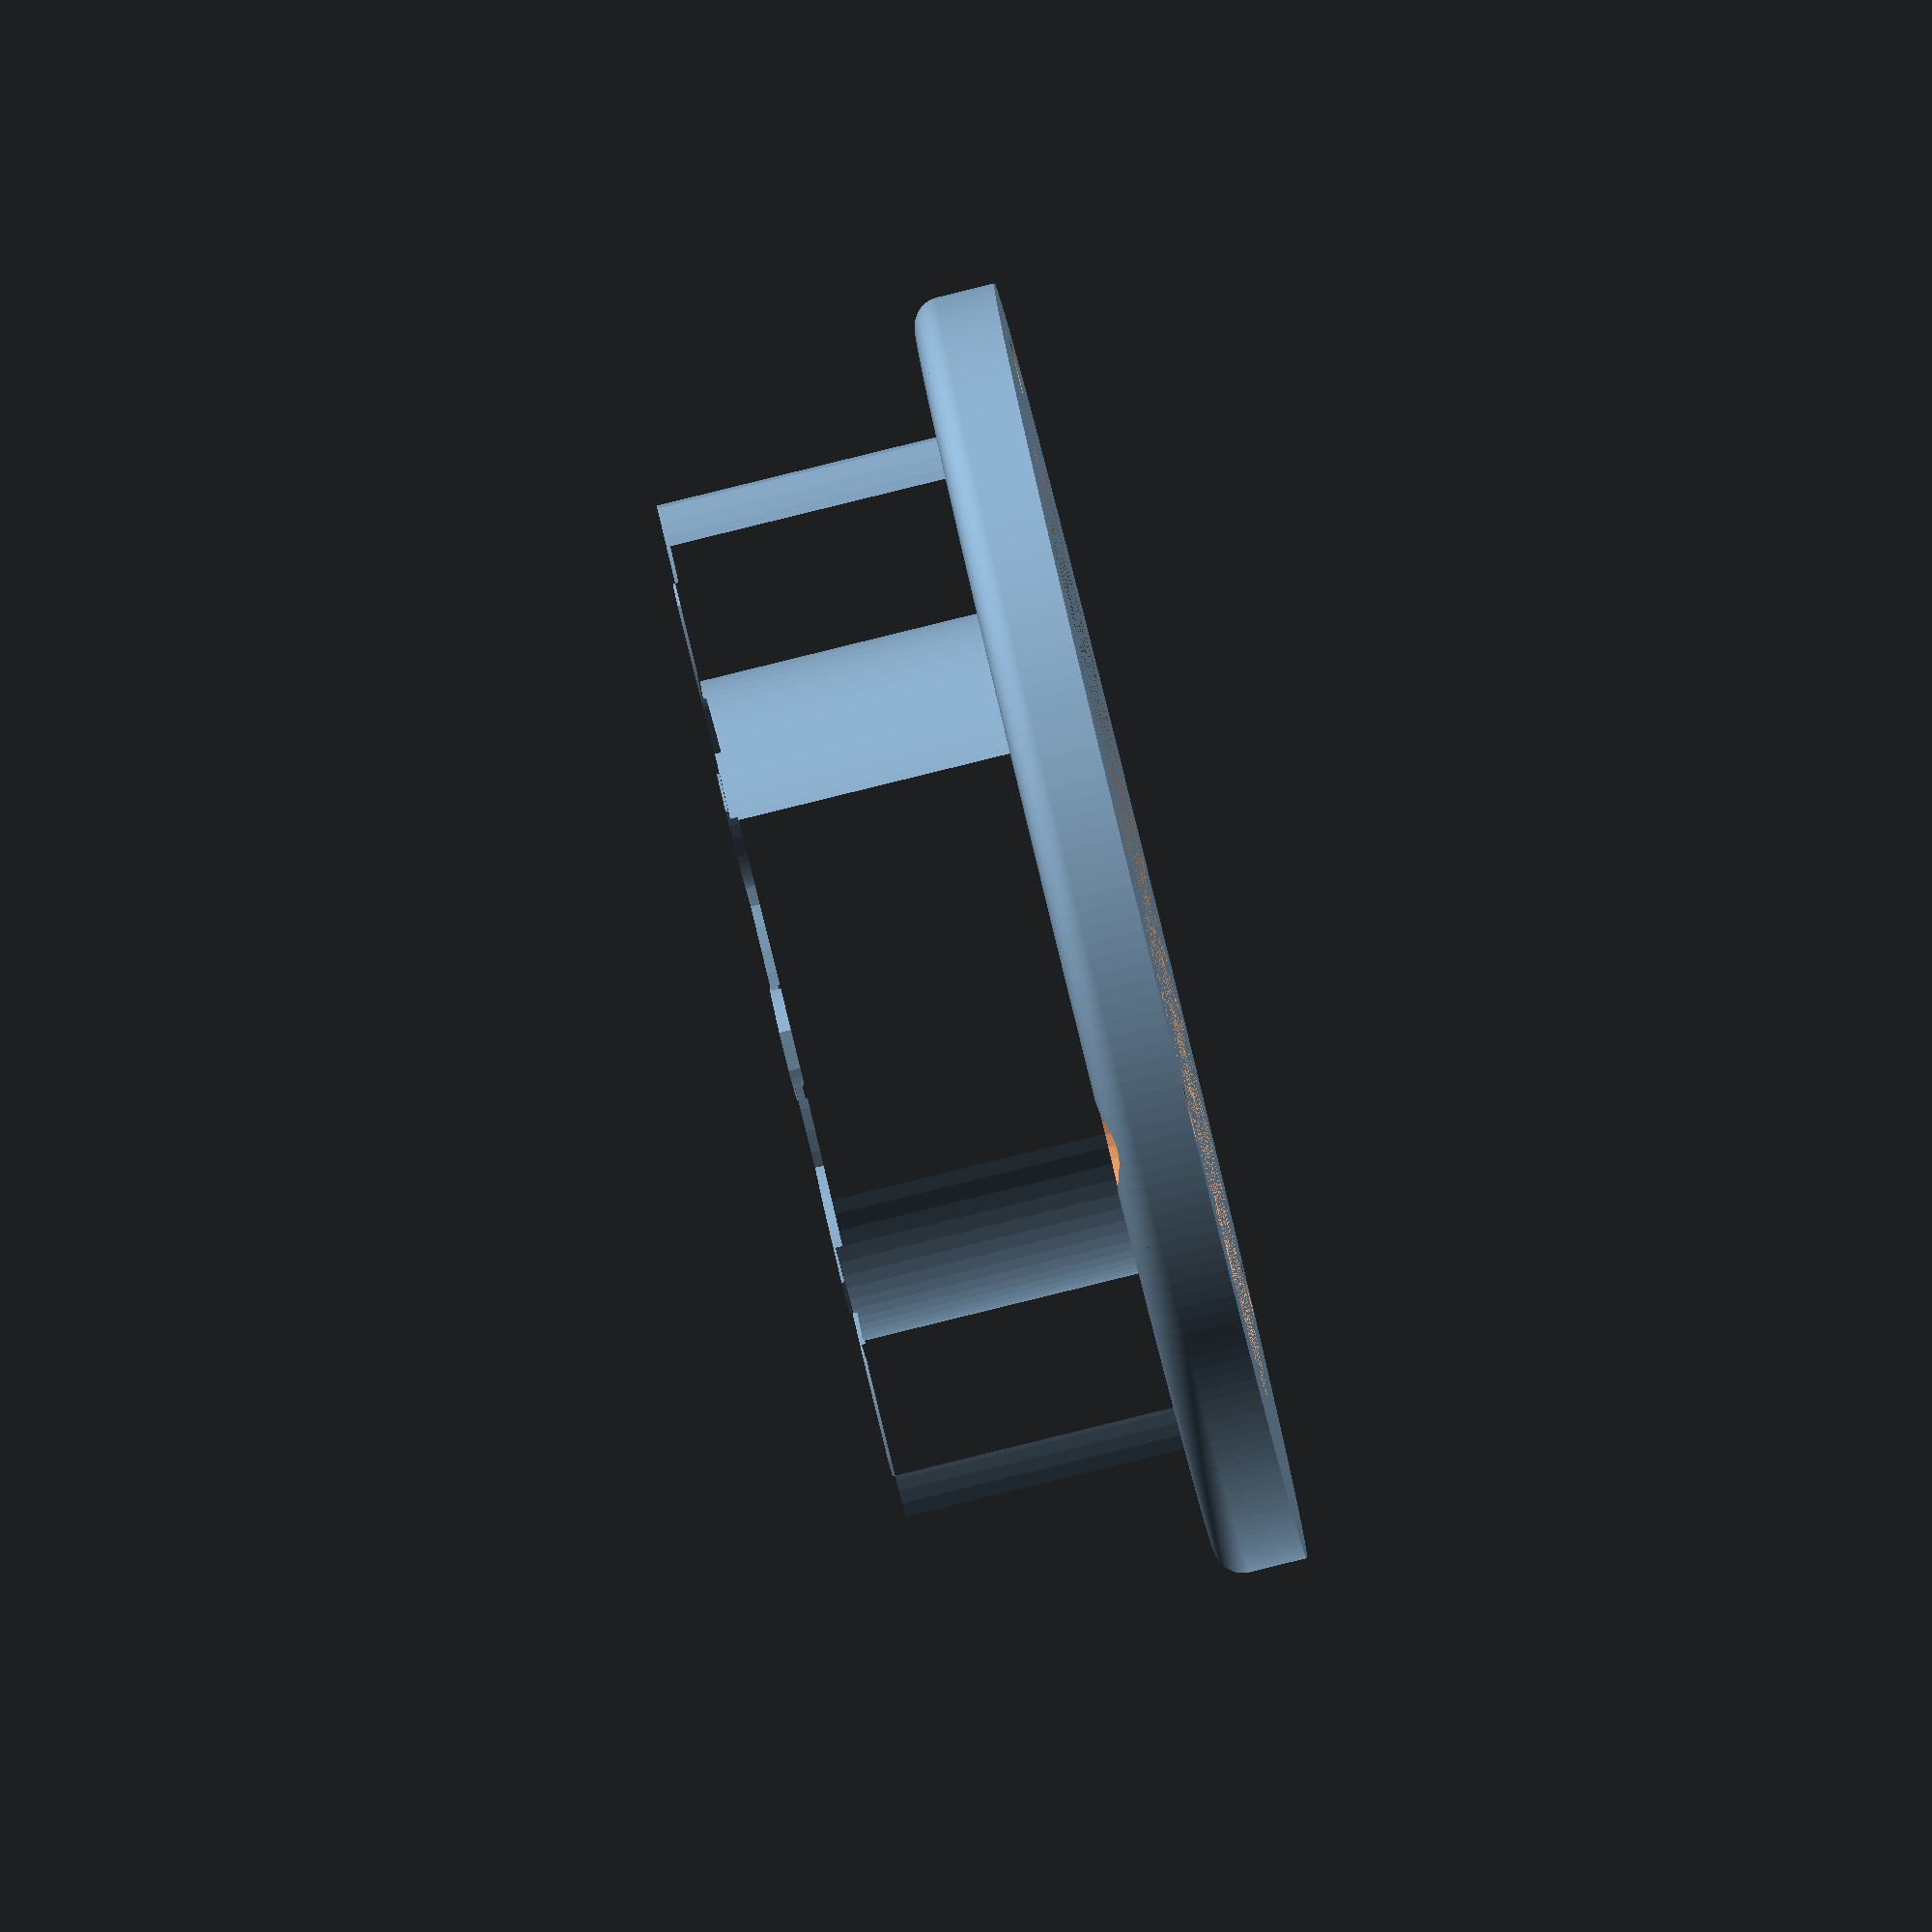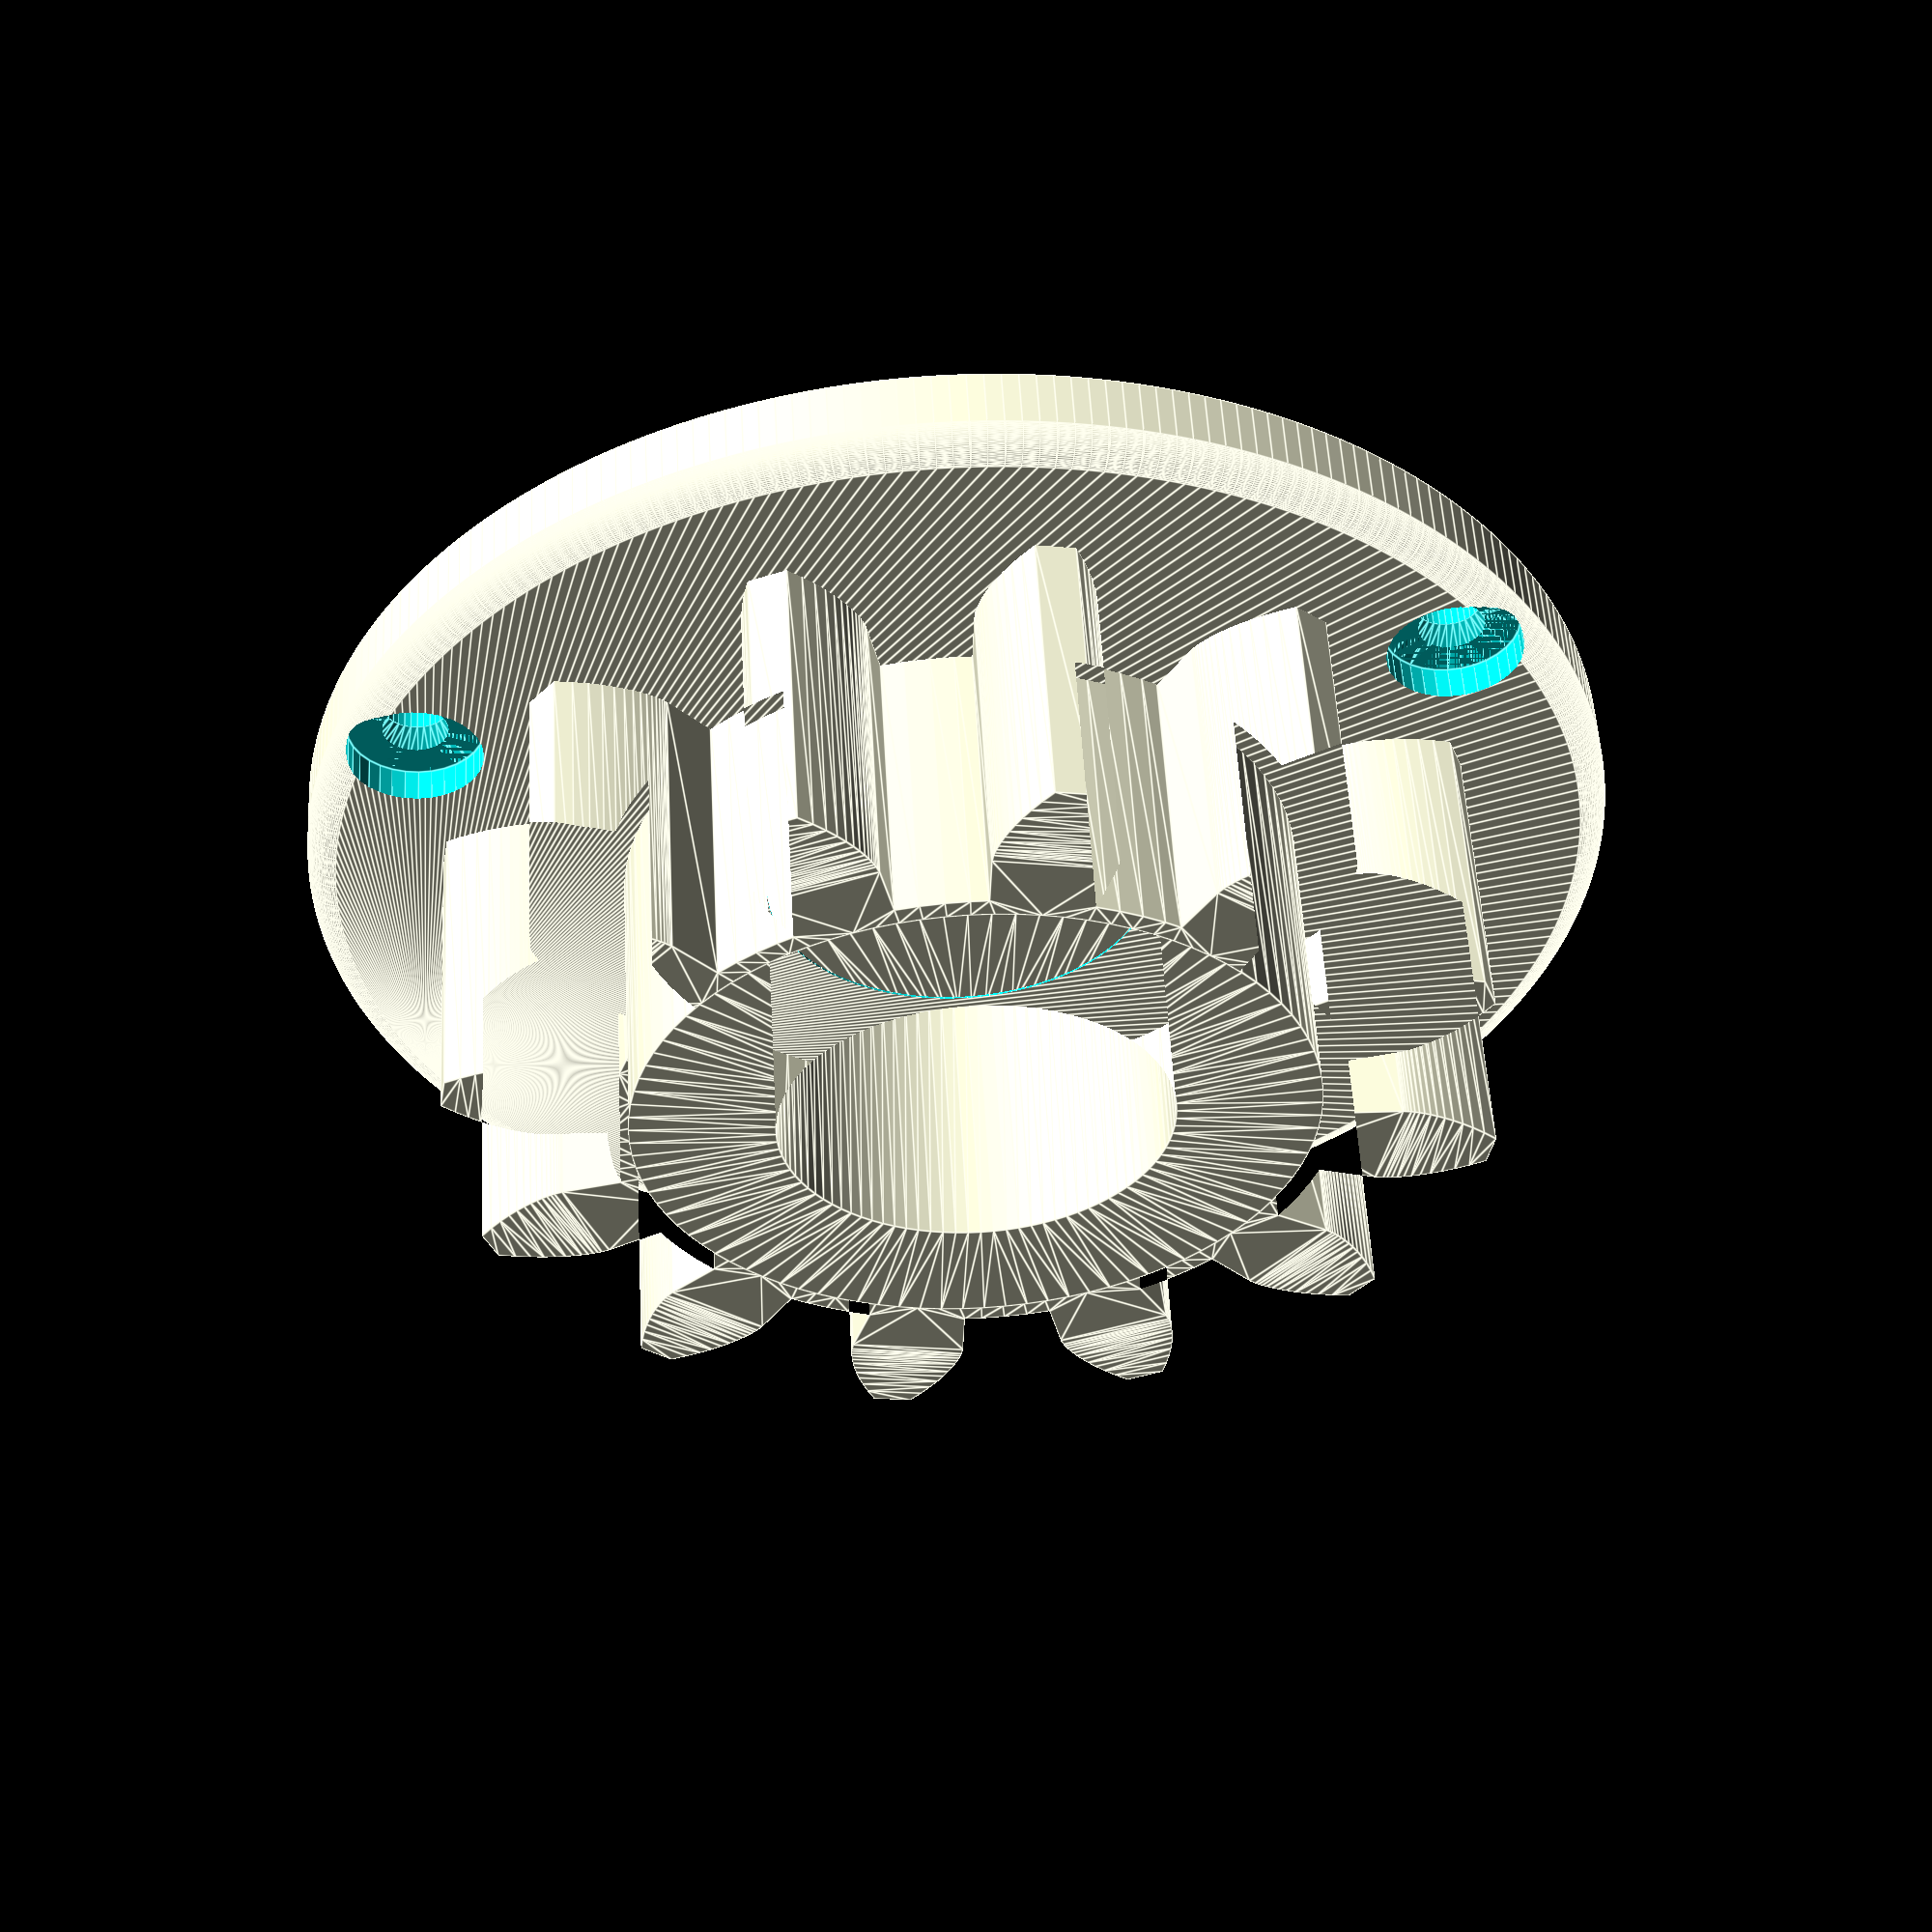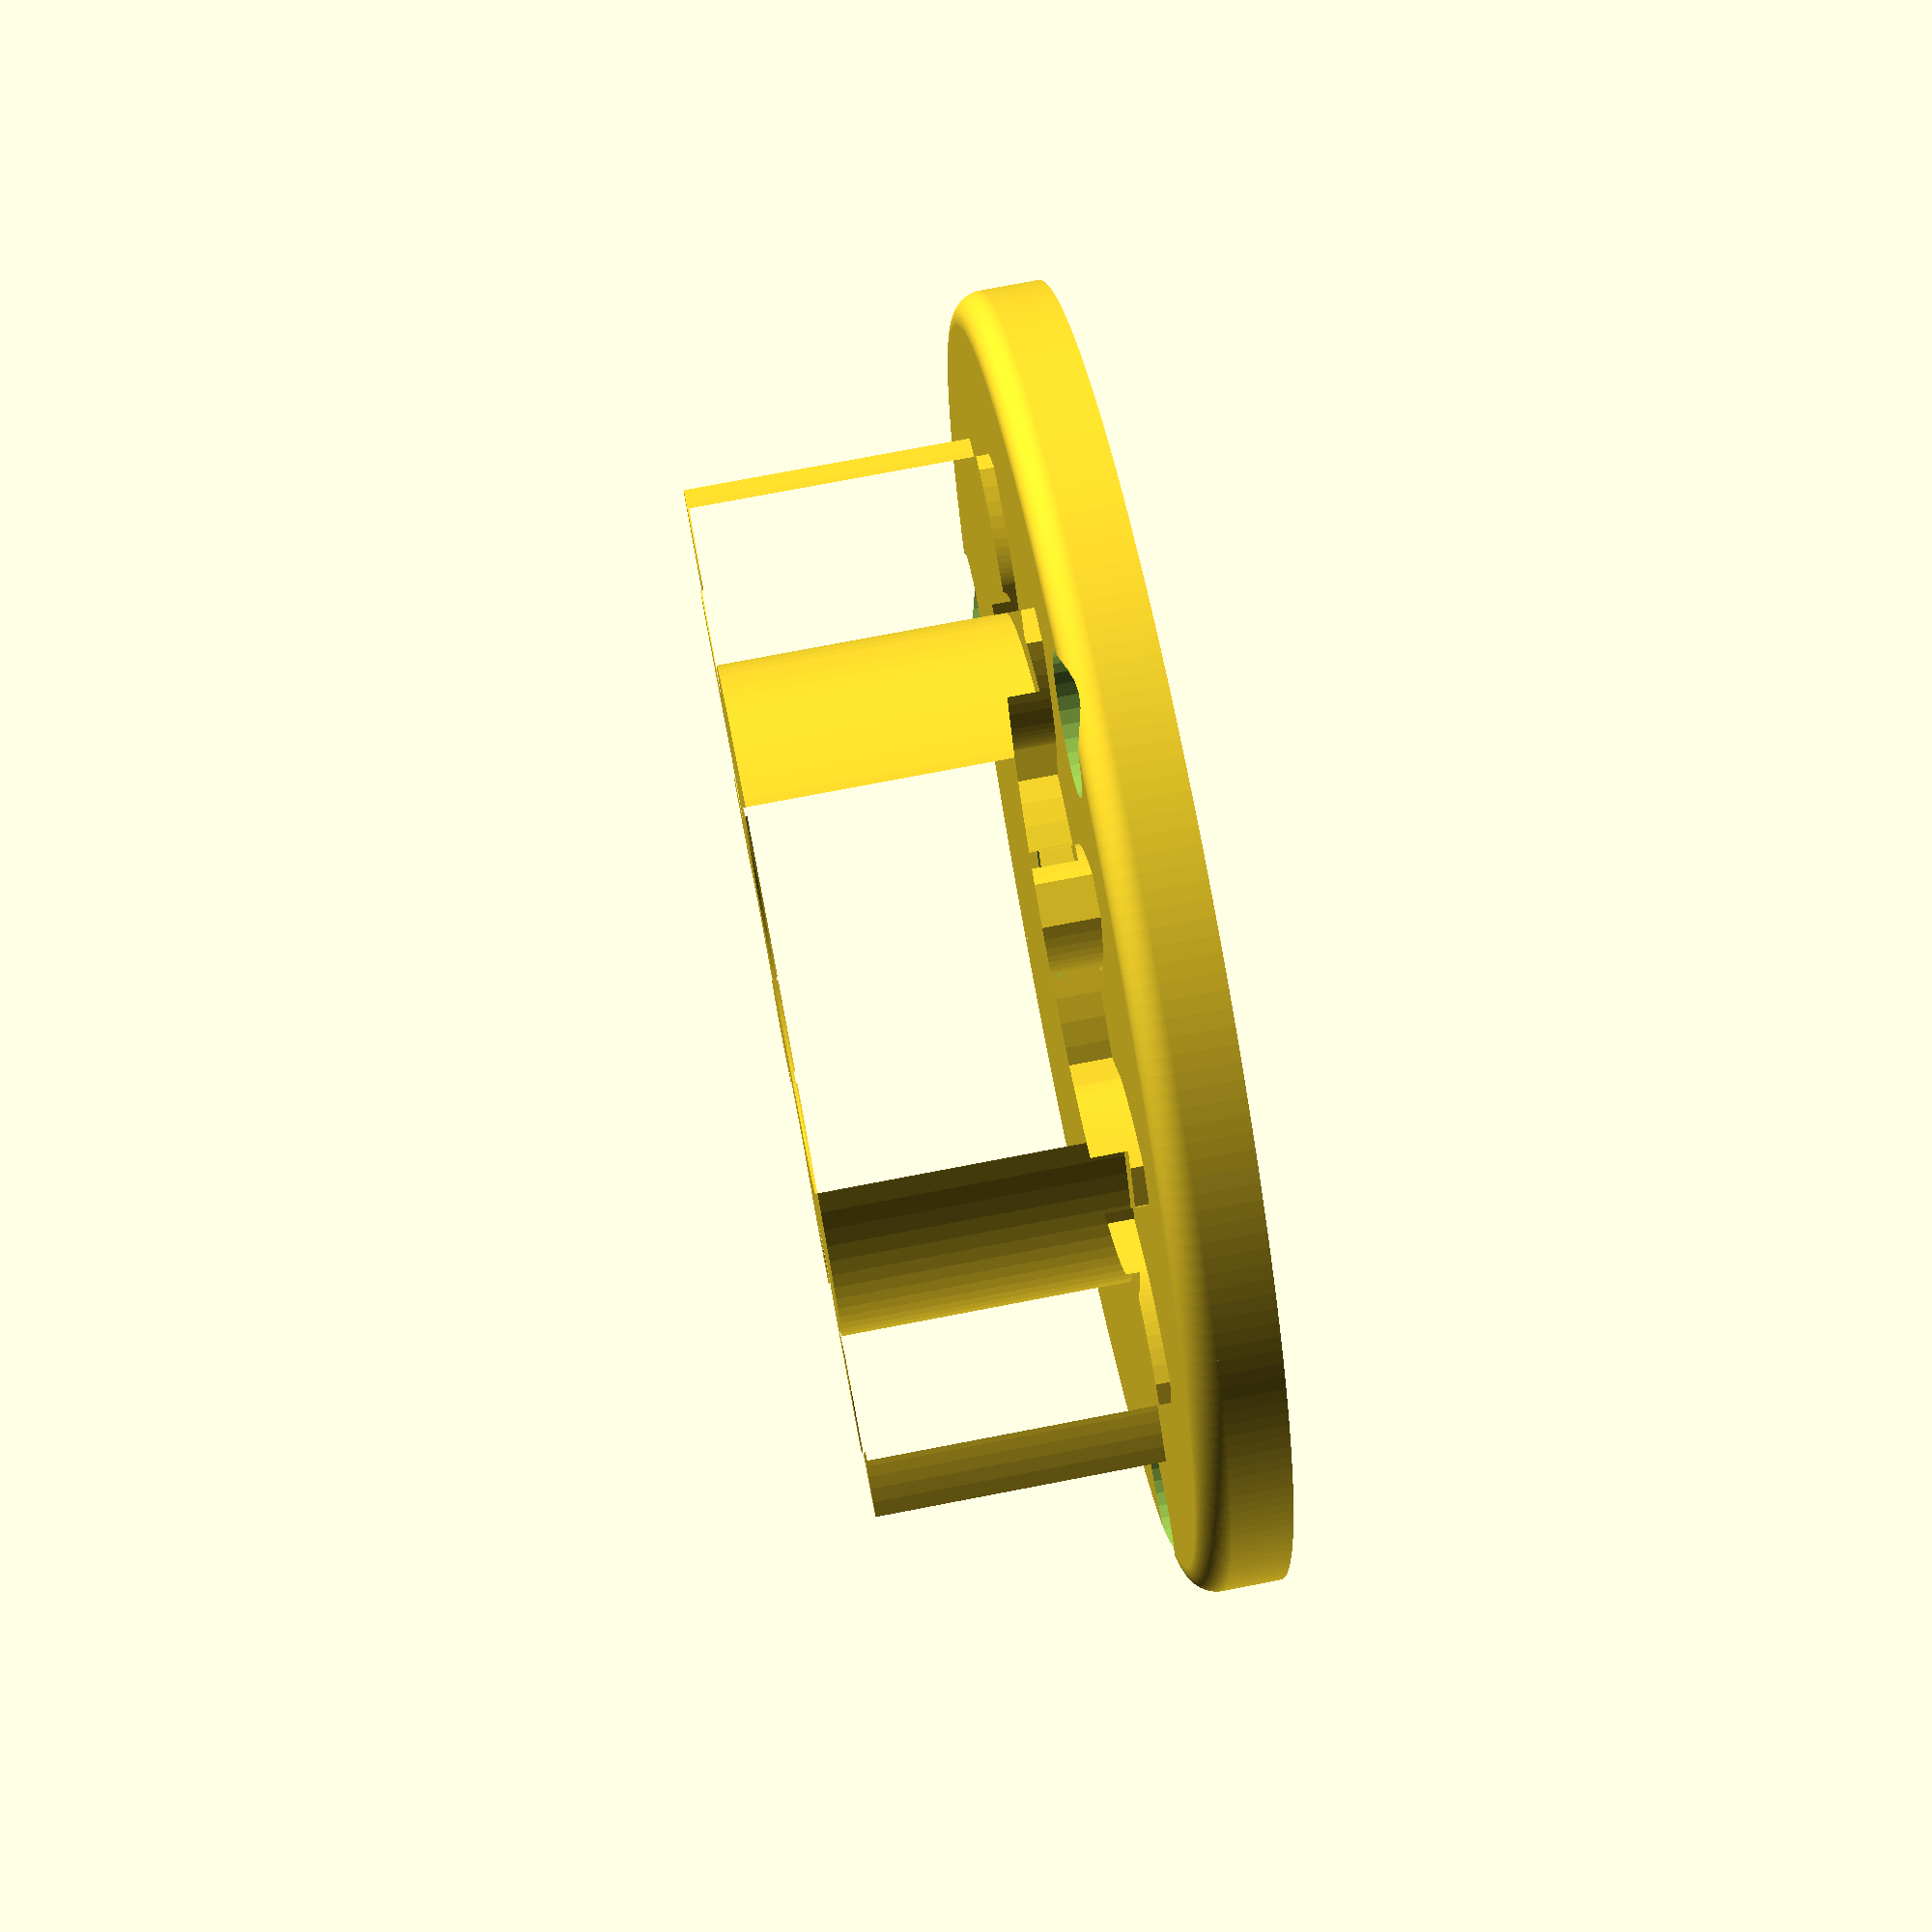
<openscad>
$fn = 96;

/* Bibliothek für Evolventen-Zahnräder, Schnecken und Zahnstangen

Enthält die Module
- rack(modul, length, hoehe, width, pressure_angle=20, schraegungswinkel=0)
- spur_gear(modul, tooth_number, width, bohrung, pressure_angle=20, schraegungswinkel=0, optimized=true)
- arrow_gear(modul, tooth_number, width, bohrung, pressure_angle=20, schraegungswinkel=0, optimized=true)
- rack_und_rad (modul, laenge_stange, zahnzahl_rad, hoehe_stange, bohrung_rad, width, pressure_angle=20, schraegungswinkel=0, zusammen_gebaut=true, optimized=true)
- ring_gear(modul, tooth_number, width, randbreite, pressure_angle=20, schraegungswinkel=0)
- arrow_ring_gear(modul, tooth_number, width, randbreite, pressure_angle=20, schraegungswinkel=0)
- planetary_gear(modul, zahnzahl_sonne, zahnzahl_planet, anzahl_planeten, width, randbreite, bohrung, pressure_angle=20, schraegungswinkel=0, zusammen_gebaut=true, optimized=true)
- bevel_gear(modul, tooth_number,  teilkegelwinkel, zahnbreite, bohrung, pressure_angle=20, schraegungswinkel=0)
- bevel_arrow_gear(modul, tooth_number, teilkegelwinkel, zahnbreite, bohrung, pressure_angle=20, schraegungswinkel=0)
- bevel_gear_pair(modul, zahnzahl_rad, zahnzahl_ritzel, achsenwinkel=90, zahnbreite, bohrung, pressure_angle = 20, schraegungswinkel=0, zusammen_gebaut=true)
- bevel_arrow_gear_pair(modul, zahnzahl_rad, zahnzsahl_ritzel, achsenwinkel=90, zahnbreite, bohrung, pressure_angle = 20, schraegungswinkel=0, zusammen_gebaut=true)
- worm(modul, gangzahl, length, bohrung, pressure_angle=20, steigungswinkel=10, zusammen_gebaut=true)
- worm_gear(modul, tooth_number, gangzahl, width, length, bohrung_schnecke, bohrung_rad, pressure_angle=20, steigungswinkel=0, optimized=true, zusammen_gebaut=true)

Beispiele für jedes Modul befinden sich auskommentiert am Ende dieser Datei

Autor:      Dr Jörg Janssen
Stand:      1. Juni 2018
Version:    2.2
Lizenz:     Creative Commons - Attribution, Non Commercial, Share Alike

Erlaubte Module nach DIN 780:
0.05 0.06 0.08 0.10 0.12 0.16
0.20 0.25 0.3  0.4  0.5  0.6
0.7  0.8  0.9  1    1.25 1.5
2    2.5  3    4    5    6
8    10   12   16   20   25
32   40   50   60

*/


// Allgemeine Variablen
pi = 3.14159;
rad = 57.29578;
spiel = 0.05;   // Spiel zwischen Zähnen

/*  Wandelt Radian in Grad um */
function grad(pressure_angle) = pressure_angle*rad;

/*  Wandelt Grad in Radian um */
function radian(pressure_angle) = pressure_angle/rad;

/*  Wandelt 2D-Polarkoordinaten in kartesische um
    Format: radius, phi; phi = Winkel zur x-Achse auf xy-Ebene */
function pol_zu_kart(polvect) = [
    polvect[0]*cos(polvect[1]),  
    polvect[0]*sin(polvect[1])
];

/*  Kreisevolventen-Funktion:
    Gibt die Polarkoordinaten einer Kreisevolvente aus
    r = Radius des Grundkreises
    rho = Abrollwinkel in Grad */
function ev(r,rho) = [
    r/cos(rho),
    grad(tan(rho)-radian(rho))
];

/*  Kugelevolventen-Funktion
    Gibt den Azimutwinkel einer Kugelevolvente aus
    theta0 = Polarwinkel des Kegels, an dessen Schnittkante zur Großkugel die Evolvente abrollt
    theta = Polarwinkel, für den der Azimutwinkel der Evolvente berechnet werden soll */
function kugelev(theta0,theta) = 1/sin(theta0)*acos(cos(theta)/cos(theta0))-acos(tan(theta0)/tan(theta));

/*  Wandelt Kugelkoordinaten in kartesische um
    Format: radius, theta, phi; theta = Winkel zu z-Achse, phi = Winkel zur x-Achse auf xy-Ebene */
function kugel_zu_kart(vect) = [
    vect[0]*sin(vect[1])*cos(vect[2]),  
    vect[0]*sin(vect[1])*sin(vect[2]),
    vect[0]*cos(vect[1])
];

/*  prüft, ob eine Zahl gerade ist
    = 1, wenn ja
    = 0, wenn die Zahl nicht gerade ist */
function istgerade(zahl) =
    (zahl == floor(zahl/2)*2) ? 1 : 0;

/*  größter gemeinsamer Teiler
    nach Euklidischem Algorithmus.
    Sortierung: a muss größer als b sein */
function ggt(a,b) = 
    a%b == 0 ? b : ggt(b,a%b);

/*  Polarfunktion mit polarwinkel und zwei variablen */
function spirale(a, r0, phi) =
    a*phi + r0; 

/*  Kopiert und dreht einen Körper */
module kopiere(vect, zahl, abstand, winkel){
    for(i = [0:zahl-1]){
        translate(v=vect*abstand*i)
            rotate(a=i*winkel, v = [0,0,1])
                children(0);
    }
}

/*  rack
    modul = Höhe des Zahnkopfes über der Wälzgeraden
    length = Länge der rack
    hoehe = Höhe der rack bis zur Wälzgeraden
    width = Breite eines Zahns
    pressure_angle = Eingriffswinkel, Standardwert = 20° gemäß DIN 867. Sollte nicht größer als 45° sein.
    schraegungswinkel = Schrägungswinkel zur Zahnstangen-Querachse; 0° = Geradverzahnung */
module rack(modul, length, hoehe, width, pressure_angle = 20, schraegungswinkel = 0) {

    // Dimensions-Berechnungen
    modul=modul*(1-spiel);
    c = modul / 6;                                              // Kopfspiel
    mx = modul/cos(schraegungswinkel);                          // Durch Schrägungswinkel verzerrtes modul in x-Richtung
    a = 2*mx*tan(pressure_angle)+c*tan(pressure_angle);       // Flankenbreite
    b = pi*mx/2-2*mx*tan(pressure_angle);                      // Kopfbreite
    x = width*tan(schraegungswinkel);                          // Verschiebung der Oberseite in x-Richtung durch Schrägungswinkel
    nz = ceil((length+abs(2*x))/(pi*mx));                       // Anzahl der Zähne
    
    translate([-pi*mx*(nz-1)/2-a-b/2,-modul,0]){
        intersection(){                                         // Erzeugt ein Prisma, das in eine Quadergeometrie eingepasst wird
            kopiere([1,0,0], nz, pi*mx, 0){
                polyhedron(
                    points=[[0,-c,0], [a,2*modul,0], [a+b,2*modul,0], [2*a+b,-c,0], [pi*mx,-c,0], [pi*mx,modul-hoehe,0], [0,modul-hoehe,0], // Unterseite
                        [0+x,-c,width], [a+x,2*modul,width], [a+b+x,2*modul,width], [2*a+b+x,-c,width], [pi*mx+x,-c,width], [pi*mx+x,modul-hoehe,width], [0+x,modul-hoehe,width]],   // Oberseite
                    faces=[[6,5,4,3,2,1,0],                     // Unterseite
                        [1,8,7,0],
                        [9,8,1,2],
                        [10,9,2,3],
                        [11,10,3,4],
                        [12,11,4,5],
                        [13,12,5,6],
                        [7,13,6,0],
                        [7,8,9,10,11,12,13],                    // Oberseite
                    ]
                );
            };
            translate([abs(x),-hoehe+modul-0.5,-0.5]){
                cube([length,hoehe+modul+1,width+1]);          // Quader, der das Volumen der rack umfasst
            }   
        };
    };  
}

/*  Stirnrad
    modul = Höhe des Zahnkopfes über dem Teilkreis
    tooth_number = Anzahl der Radzähne
    width = Zahnbreite
    bohrung = Durchmesser der Mittelbohrung
    pressure_angle = Eingriffswinkel, Standardwert = 20° gemäß DIN 867. Sollte nicht größer als 45° sein.
    schraegungswinkel = Schrägungswinkel zur Rotationsachse; 0° = Geradverzahnung
    optimized = Löcher zur Material-/Gewichtsersparnis bzw. Oberflächenvergößerung erzeugen, wenn Geometrie erlaubt */
module spur_gear(modul, tooth_number, width, bohrung, pressure_angle = 20, schraegungswinkel = 0, optimized = true) {

    // Dimensions-Berechnungen  
    d = modul * tooth_number;                                           // Teilkreisdurchmesser
    r = d / 2;                                                      // Teilkreisradius
    alpha_stirn = atan(tan(pressure_angle)/cos(schraegungswinkel));// Schrägungswinkel im Stirnschnitt
    db = d * cos(alpha_stirn);                                      // Grundkreisdurchmesser
    rb = db / 2;                                                    // Grundkreisradius
    da = (modul <1)? d + modul * 2.2 : d + modul * 2;               // Kopfkreisdurchmesser nach DIN 58400 bzw. DIN 867
    ra = da / 2;                                                    // Kopfkreisradius
    c =  (tooth_number <3)? 0 : modul/6;                                // Kopfspiel
    df = d - 2 * (modul + c);                                       // Fußkreisdurchmesser
    rf = df / 2;                                                    // Fußkreisradius
    rho_ra = acos(rb/ra);                                           // maximaler Abrollwinkel;
                                                                    // Evolvente beginnt auf Grundkreis und endet an Kopfkreis
    rho_r = acos(rb/r);                                             // Abrollwinkel am Teilkreis;
                                                                    // Evolvente beginnt auf Grundkreis und endet an Kopfkreis
    phi_r = grad(tan(rho_r)-radian(rho_r));                         // Winkel zum Punkt der Evolvente auf Teilkreis
    gamma = rad*width/(r*tan(90-schraegungswinkel));               // Torsionswinkel für Extrusion
    schritt = rho_ra/16;                                            // Evolvente wird in 16 Stücke geteilt
    tau = 360/tooth_number;                                             // Teilungswinkel
    
    r_loch = (2*rf - bohrung)/8;                                    // Radius der Löcher für Material-/Gewichtsersparnis
    rm = bohrung/2+2*r_loch;                                        // Abstand der Achsen der Löcher von der Hauptachse
    z_loch = floor(2*pi*rm/(3*r_loch));                             // Anzahl der Löcher für Material-/Gewichtsersparnis
    
    optimized = (optimized && r >= width*1.5 && d > 2*bohrung);    // ist Optimierung sinnvoll?

    // Zeichnung
    union(){
        rotate([0,0,-phi_r-90*(1-spiel)/tooth_number]){                     // Zahn auf x-Achse zentrieren;
                                                                        // macht Ausrichtung mit anderen Rädern einfacher

            linear_extrude(height = width, twist = gamma){
                difference(){
                    union(){
                        zahnbreite = (180*(1-spiel))/tooth_number+2*phi_r;
                        circle(rf);                                     // Fußkreis 
                        for (rot = [0:tau:360]){
                            rotate (rot){                               // "Zahnzahl-mal" kopieren und drehen
                                polygon(concat(                         // Zahn
                                    [[0,0]],                            // Zahnsegment beginnt und endet im Ursprung
                                    [for (rho = [0:schritt:rho_ra])     // von null Grad (Grundkreis)
                                                                        // bis maximalen Evolventenwinkel (Kopfkreis)
                                        pol_zu_kart(ev(rb,rho))],       // Erste Evolventen-Flanke

                                    [pol_zu_kart(ev(rb,rho_ra))],       // Punkt der Evolvente auf Kopfkreis

                                    [for (rho = [rho_ra:-schritt:0])    // von maximalen Evolventenwinkel (Kopfkreis)
                                                                        // bis null Grad (Grundkreis)
                                        pol_zu_kart([ev(rb,rho)[0], zahnbreite-ev(rb,rho)[1]])]
                                                                        // Zweite Evolventen-Flanke
                                                                        // (180*(1-spiel)) statt 180 Grad,
                                                                        // um Spiel an den Flanken zu erlauben
                                    )
                                );
                            }
                        }
                    }           
                    circle(r = rm+r_loch*1.49);                         // "Bohrung"
                }
            }
        }
        // mit Materialersparnis
        if (optimized) {
            linear_extrude(height = width){
                difference(){
                        circle(r = (bohrung+r_loch)/2);
                        circle(r = bohrung/2);                          // Bohrung
                    }
                }
            linear_extrude(height = (width-r_loch/2 < width*2/3) ? width*2/3 : width-r_loch/2){
                difference(){
                    circle(r=rm+r_loch*1.51);
                    union(){
                        circle(r=(bohrung+r_loch)/2);
                        for (i = [0:1:z_loch]){
                            translate(kugel_zu_kart([rm,90,i*360/z_loch]))
                                circle(r = r_loch);
                        }
                    }
                }
            }
        }
        // ohne Materialersparnis
        else {
            linear_extrude(height = width){
                difference(){
                    circle(r = rm+r_loch*1.51);
                    circle(r = bohrung/2);
                }
            }
        }
    }
}

/*  Pfeilrad; verwendet das Modul "spur_gear"
    modul = Höhe des Zahnkopfes über dem Teilkreis
    tooth_number = Anzahl der Radzähne
    width = Zahnbreite
    bohrung = Durchmesser der Mittelbohrung
    pressure_angle = Eingriffswinkel, Standardwert = 20° gemäß DIN 867. Sollte nicht größer als 45° sein.
    schraegungswinkel = Schrägungswinkel zur Rotationsachse, Standardwert = 0° (Geradverzahnung)
    optimized = Löcher zur Material-/Gewichtsersparnis */
module arrow_gear(modul, tooth_number, width, bohrung, pressure_angle = 20, schraegungswinkel=0, optimized=true){

    width = width/2;
    d = modul * tooth_number;                                           // Teilkreisdurchmesser
    r = d / 2;                                                      // Teilkreisradius
    c =  (tooth_number <3)? 0 : modul/6;                                // Kopfspiel

    df = d - 2 * (modul + c);                                       // Fußkreisdurchmesser
    rf = df / 2;                                                    // Fußkreisradius

    r_loch = (2*rf - bohrung)/8;                                    // Radius der Löcher für Material-/Gewichtsersparnis
    rm = bohrung/2+2*r_loch;                                        // Abstand der Achsen der Löcher von der Hauptachse
    z_loch = floor(2*pi*rm/(3*r_loch));                             // Anzahl der Löcher für Material-/Gewichtsersparnis
    
    optimized = (optimized && r >= width*3 && d > 2*bohrung);      // ist Optimierung sinnvoll?

    translate([0,0,width]){
        union(){
            spur_gear(modul, tooth_number, width, 2*(rm+r_loch*1.49), pressure_angle, schraegungswinkel, false);      // untere Hälfte
            mirror([0,0,1]){
                spur_gear(modul, tooth_number, width, 2*(rm+r_loch*1.49), pressure_angle, schraegungswinkel, false);  // obere Hälfte
            }
        }
    }
    // mit Materialersparnis
    if (optimized) {
        linear_extrude(height = width*2){
            difference(){
                    circle(r = (bohrung+r_loch)/2);
                    circle(r = bohrung/2);                          // Bohrung
                }
            }
        linear_extrude(height = (2*width-r_loch/2 < 1.33*width) ? 1.33*width : 2*width-r_loch/2){ //width*4/3
            difference(){
                circle(r=rm+r_loch*1.51);
                union(){
                    circle(r=(bohrung+r_loch)/2);
                    for (i = [0:1:z_loch]){
                        translate(kugel_zu_kart([rm,90,i*360/z_loch]))
                            circle(r = r_loch);
                    }
                }
            }
        }
    }
    // ohne Materialersparnis
    else {
        linear_extrude(height = width*2){
            difference(){
                circle(r = rm+r_loch*1.51);
                circle(r = bohrung/2);
            }
        }
    }
}

/*  rack und -Rad
    modul = Höhe des Zahnkopfes über dem Teilkreis
    laenge_stange = Laenge der rack
    zahnzahl_rad = Anzahl der Radzähne
    hoehe_stange = Höhe der rack bis zur Wälzgeraden
    bohrung_rad = Durchmesser der Mittelbohrung des Stirnrads
    width = Breite eines Zahns
    pressure_angle = Eingriffswinkel, Standardwert = 20° gemäß DIN 867. Sollte nicht größer als 45° sein.
    schraegungswinkel = Schrägungswinkel zur Rotationsachse, Standardwert = 0° (Geradverzahnung) */
module zahnstange_und_rad (modul, laenge_stange, zahnzahl_rad, hoehe_stange, bohrung_rad, width, pressure_angle=20, schraegungswinkel=0, zusammen_gebaut=true, optimized=true) {

    abstand = zusammen_gebaut? modul*zahnzahl_rad/2 : modul*zahnzahl_rad;

    rack(modul, laenge_stange, hoehe_stange, width, pressure_angle, -schraegungswinkel);
    translate([0,abstand,0])
        rotate(a=360/zahnzahl_rad)
            spur_gear (modul, zahnzahl_rad, width, bohrung_rad, pressure_angle, schraegungswinkel, optimized);
}

/*  Hohlrad
    modul = Höhe des Zahnkopfes über dem Teilkreis
    tooth_number = Anzahl der Radzähne
    width = Zahnbreite
    randbreite = Breite des Randes ab Fußkreis
    bohrung = Durchmesser der Mittelbohrung
    pressure_angle = Eingriffswinkel, Standardwert = 20° gemäß DIN 867. Sollte nicht größer als 45° sein.
    schraegungswinkel = Schrägungswinkel zur Rotationsachse, Standardwert = 0° (Geradverzahnung) */
module ring_gear(modul, tooth_number, width, randbreite, pressure_angle = 20, schraegungswinkel = 0) {

    // Dimensions-Berechnungen  
    ha = (tooth_number >= 20) ? 0.02 * atan((tooth_number/15)/pi) : 0.6;    // Verkürzungsfaktor Zahnkopfhöhe
    d = modul * tooth_number;                                           // Teilkreisdurchmesser
    r = d / 2;                                                      // Teilkreisradius
    alpha_stirn = atan(tan(pressure_angle)/cos(schraegungswinkel));// Schrägungswinkel im Stirnschnitt
    db = d * cos(alpha_stirn);                                      // Grundkreisdurchmesser
    rb = db / 2;                                                    // Grundkreisradius
    c = modul / 6;                                                  // Kopfspiel
    da = (modul <1)? d + (modul+c) * 2.2 : d + (modul+c) * 2;       // Kopfkreisdurchmesser
    ra = da / 2;                                                    // Kopfkreisradius
    df = d - 2 * modul * ha;                                        // Fußkreisdurchmesser
    rf = df / 2;                                                    // Fußkreisradius
    rho_ra = acos(rb/ra);                                           // maximaler Evolventenwinkel;
                                                                    // Evolvente beginnt auf Grundkreis und endet an Kopfkreis
    rho_r = acos(rb/r);                                             // Evolventenwinkel am Teilkreis;
                                                                    // Evolvente beginnt auf Grundkreis und endet an Kopfkreis
    phi_r = grad(tan(rho_r)-radian(rho_r));                         // Winkel zum Punkt der Evolvente auf Teilkreis
    gamma = rad*width/(r*tan(90-schraegungswinkel));               // Torsionswinkel für Extrusion
    schritt = rho_ra/16;                                            // Evolvente wird in 16 Stücke geteilt
    tau = 360/tooth_number;                                             // Teilungswinkel

    // Zeichnung
    rotate([0,0,-phi_r-90*(1+spiel)/tooth_number])                      // Zahn auf x-Achse zentrieren;
                                                                    // macht Ausrichtung mit anderen Rädern einfacher
    linear_extrude(height = width, twist = gamma){
        difference(){
            circle(r = ra + randbreite);                            // Außenkreis
            union(){
                zahnbreite = (180*(1+spiel))/tooth_number+2*phi_r;
                circle(rf);                                         // Fußkreis 
                for (rot = [0:tau:360]){
                    rotate (rot) {                                  // "Zahnzahl-mal" kopieren und drehen
                        polygon( concat(
                            [[0,0]],
                            [for (rho = [0:schritt:rho_ra])         // von null Grad (Grundkreis)
                                                                    // bis maximaler Evolventenwinkel (Kopfkreis)
                                pol_zu_kart(ev(rb,rho))],
                            [pol_zu_kart(ev(rb,rho_ra))],
                            [for (rho = [rho_ra:-schritt:0])        // von maximaler Evolventenwinkel (Kopfkreis)
                                                                    // bis null Grad (Grundkreis)
                                pol_zu_kart([ev(rb,rho)[0], zahnbreite-ev(rb,rho)[1]])]
                                                                    // (180*(1+spiel)) statt 180,
                                                                    // um Spiel an den Flanken zu erlauben
                            )
                        );
                    }
                }
            }
        }
    }

    echo("Außendurchmesser Hohlrad = ", 2*(ra + randbreite));
    
}

/*  Pfeil-Hohlrad; verwendet das Modul "ring_gear"
    modul = Höhe des Zahnkopfes über dem Teilkegel
    tooth_number = Anzahl der Radzähne
    width = Zahnbreite
    bohrung = Durchmesser der Mittelbohrung
    pressure_angle = Eingriffswinkel, Standardwert = 20° gemäß DIN 867. Sollte nicht größer als 45° sein.
    schraegungswinkel = Schrägungswinkel zur Rotationsachse, Standardwert = 0° (Geradverzahnung) */
module arrow_ring_gear(modul, tooth_number, width, randbreite, pressure_angle = 20, schraegungswinkel = 0) {

    width = width / 2;
    translate([0,0,width])
        union(){
        ring_gear(modul, tooth_number, width, randbreite, pressure_angle, schraegungswinkel);       // untere Hälfte
        mirror([0,0,1])
            ring_gear(modul, tooth_number, width, randbreite, pressure_angle, schraegungswinkel);   // obere Hälfte
    }
}

/*  Planetengetriebe; verwendet die Module "arrow_gear" und "arrow_ring_gear"
    modul = Höhe des Zahnkopfes über dem Teilkegel
    zahnzahl_sonne = Anzahl der Zähne des Sonnenrads
    zahnzahl_planet = Anzahl der Zähne eines Planetenrads
    anzahl_planeten = Anzahl der Planetenräder. Wenn null, rechnet die Funktion die Mindestanzahl aus.
    width = Zahnbreite
    randbreite = Breite des Randes ab Fußkreis
    bohrung = Durchmesser der Mittelbohrung
    pressure_angle = Eingriffswinkel, Standardwert = 20° gemäß DIN 867. Sollte nicht größer als 45° sein.
    schraegungswinkel = Schrägungswinkel zur Rotationsachse, Standardwert = 0° (Geradverzahnung)
    zusammen_gebaut = 
    optimized = Löcher zur Material-/Gewichtsersparnis bzw. Oberflächenvergößerung erzeugen, wenn Geometrie erlaubt
    zusammen_gebaut = Komponenten zusammengebaut für Konstruktion oder auseinander zum 3D-Druck */
module planetary_gear(modul, zahnzahl_sonne, zahnzahl_planet, anzahl_planeten, width, randbreite, bohrung, pressure_angle=20, schraegungswinkel=0, zusammen_gebaut=true, optimized=true){

    // Dimensions-Berechnungen
    d_sonne = modul*zahnzahl_sonne;                                     // Teilkreisdurchmesser Sonne
    d_planet = modul*zahnzahl_planet;                                   // Teilkreisdurchmesser Planeten
    achsabstand = modul*(zahnzahl_sonne +  zahnzahl_planet) / 2;        // Abstand von Sonnenrad-/Hohlradachse und Planetenachse
    zahnzahl_hohlrad = zahnzahl_sonne + 2*zahnzahl_planet;              // Anzahl der Zähne des Hohlrades
    d_hohlrad = modul*zahnzahl_hohlrad;                                 // Teilkreisdurchmesser Hohlrad

    drehen = istgerade(zahnzahl_planet);                                // Muss das Sonnenrad gedreht werden?
        
    n_max = floor(180/asin(modul*(zahnzahl_planet)/(modul*(zahnzahl_sonne +  zahnzahl_planet))));
                                                                        // Anzahl Planetenräder: höchstens so viele, wie ohne
                                                                        // Überlappung möglich

    // Zeichnung
    rotate([0,0,180/zahnzahl_sonne*drehen]){
        arrow_gear (modul, zahnzahl_sonne, width, bohrung, pressure_angle, -schraegungswinkel, optimized);      // Sonnenrad
    }

    if (zusammen_gebaut){
        if(anzahl_planeten==0){
            list = [ for (n=[2 : 1 : n_max]) if ((((zahnzahl_hohlrad+zahnzahl_sonne)/n)==floor((zahnzahl_hohlrad+zahnzahl_sonne)/n))) n];
            anzahl_planeten = list[0];                                      // Ermittele Anzahl Planetenräder
             achsabstand = modul*(zahnzahl_sonne + zahnzahl_planet)/2;      // Abstand von Sonnenrad-/Hohlradachse
            for(n=[0:1:anzahl_planeten-1]){
                translate(kugel_zu_kart([achsabstand,90,360/anzahl_planeten*n]))
                    rotate([0,0,n*360*d_sonne/d_planet])
                        arrow_gear (modul, zahnzahl_planet, width, bohrung, pressure_angle, schraegungswinkel); // Planetenräder
            }
       }
       else{
            achsabstand = modul*(zahnzahl_sonne + zahnzahl_planet)/2;       // Abstand von Sonnenrad-/Hohlradachse
            for(n=[0:1:anzahl_planeten-1]){
                translate(kugel_zu_kart([achsabstand,90,360/anzahl_planeten*n]))
                rotate([0,0,n*360*d_sonne/(d_planet)])
                    arrow_gear (modul, zahnzahl_planet, width, bohrung, pressure_angle, schraegungswinkel); // Planetenräder
            }
        }
    }
    else{
        planetenabstand = zahnzahl_hohlrad*modul/2+randbreite+d_planet;     // Abstand Planeten untereinander
        for(i=[-(anzahl_planeten-1):2:(anzahl_planeten-1)]){
            translate([planetenabstand, d_planet*i,0])
                arrow_gear (modul, zahnzahl_planet, width, bohrung, pressure_angle, schraegungswinkel); // Planetenräder
        }
    }

    arrow_ring_gear (modul, zahnzahl_hohlrad, width, randbreite, pressure_angle, schraegungswinkel); // Hohlrad

}

/*  Kegelrad
    modul = Höhe des Zahnkopfes über dem Teilkegel; Angabe für die Aussenseite des Kegels
    tooth_number = Anzahl der Radzähne
    teilkegelwinkel = (Halb)winkel des Kegels, auf dem das jeweils andere Hohlrad abrollt
    zahnbreite = Breite der Zähne von der Außenseite in Richtung Kegelspitze
    bohrung = Durchmesser der Mittelbohrung
    pressure_angle = Eingriffswinkel, Standardwert = 20° gemäß DIN 867. Sollte nicht größer als 45° sein.
    schraegungswinkel = Schrägungswinkel, Standardwert = 0° */
module bevel_gear(modul, tooth_number, teilkegelwinkel, zahnbreite, bohrung, pressure_angle = 20, schraegungswinkel=0) {

    // Dimensions-Berechnungen
    d_aussen = modul * tooth_number;                                    // Teilkegeldurchmesser auf der Kegelgrundfläche,
                                                                    // entspricht der Sehne im Kugelschnitt
    r_aussen = d_aussen / 2;                                        // Teilkegelradius auf der Kegelgrundfläche 
    rg_aussen = r_aussen/sin(teilkegelwinkel);                      // Großkegelradius für Zahn-Außenseite, entspricht der Länge der Kegelflanke;
    rg_innen = rg_aussen - zahnbreite;                              // Großkegelradius für Zahn-Innenseite  
    r_innen = r_aussen*rg_innen/rg_aussen;
    alpha_stirn = atan(tan(pressure_angle)/cos(schraegungswinkel));// Schrägungswinkel im Stirnschnitt
    delta_b = asin(cos(alpha_stirn)*sin(teilkegelwinkel));          // Grundkegelwinkel     
    da_aussen = (modul <1)? d_aussen + (modul * 2.2) * cos(teilkegelwinkel): d_aussen + modul * 2 * cos(teilkegelwinkel);
    ra_aussen = da_aussen / 2;
    delta_a = asin(ra_aussen/rg_aussen);
    c = modul / 6;                                                  // Kopfspiel
    df_aussen = d_aussen - (modul +c) * 2 * cos(teilkegelwinkel);
    rf_aussen = df_aussen / 2;
    delta_f = asin(rf_aussen/rg_aussen);
    rkf = rg_aussen*sin(delta_f);                                   // Radius des Kegelfußes
    hoehe_f = rg_aussen*cos(delta_f);                               // Höhe des Kegels vom Fußkegel
    
    echo("Teilkegeldurchmesser auf der Kegelgrundfläche = ", d_aussen);
    
    // Größen für Komplementär-Kegelstumpf
    hoehe_k = (rg_aussen-zahnbreite)/cos(teilkegelwinkel);          // Höhe des Komplementärkegels für richtige Zahnlänge
    rk = (rg_aussen-zahnbreite)/sin(teilkegelwinkel);               // Fußradius des Komplementärkegels
    rfk = rk*hoehe_k*tan(delta_f)/(rk+hoehe_k*tan(delta_f));        // Kopfradius des Zylinders für 
                                                                    // Komplementär-Kegelstumpf
    hoehe_fk = rk*hoehe_k/(hoehe_k*tan(delta_f)+rk);                // Hoehe des Komplementär-Kegelstumpfs

    echo("Höhe Kegelrad = ", hoehe_f-hoehe_fk);
    
    phi_r = kugelev(delta_b, teilkegelwinkel);                      // Winkel zum Punkt der Evolvente auf Teilkegel
        
    // Torsionswinkel gamma aus Schrägungswinkel
    gamma_g = 2*atan(zahnbreite*tan(schraegungswinkel)/(2*rg_aussen-zahnbreite));
    gamma = 2*asin(rg_aussen/r_aussen*sin(gamma_g/2));
    
    schritt = (delta_a - delta_b)/16;
    tau = 360/tooth_number;                                             // Teilungswinkel
    start = (delta_b > delta_f) ? delta_b : delta_f;
    spiegelpunkt = (180*(1-spiel))/tooth_number+2*phi_r;

    // Zeichnung
    rotate([0,0,phi_r+90*(1-spiel)/tooth_number]){                      // Zahn auf x-Achse zentrieren;
                                                                    // macht Ausrichtung mit anderen Rädern einfacher
        translate([0,0,hoehe_f]) rotate(a=[0,180,0]){
            union(){
                translate([0,0,hoehe_f]) rotate(a=[0,180,0]){                               // Kegelstumpf                          
                    difference(){
                        linear_extrude(height=hoehe_f-hoehe_fk, scale=rfk/rkf) circle(rkf*1.001); // 1 promille Überlappung mit Zahnfuß
                        translate([0,0,-1]){
                            cylinder(h = hoehe_f-hoehe_fk+2, r = bohrung/2);                // Bohrung
                        }
                    }   
                }
                for (rot = [0:tau:360]){
                    rotate (rot) {                                                          // "Zahnzahl-mal" kopieren und drehen
                        union(){
                            if (delta_b > delta_f){
                                // Zahnfuß
                                flankenpunkt_unten = 1*spiegelpunkt;
                                flankenpunkt_oben = kugelev(delta_f, start);
                                polyhedron(
                                    points = [
                                        kugel_zu_kart([rg_aussen, start*1.001, flankenpunkt_unten]),    // 1 promille Überlappung mit Zahn
                                        kugel_zu_kart([rg_innen, start*1.001, flankenpunkt_unten+gamma]),
                                        kugel_zu_kart([rg_innen, start*1.001, spiegelpunkt-flankenpunkt_unten+gamma]),
                                        kugel_zu_kart([rg_aussen, start*1.001, spiegelpunkt-flankenpunkt_unten]),                               
                                        kugel_zu_kart([rg_aussen, delta_f, flankenpunkt_unten]),
                                        kugel_zu_kart([rg_innen, delta_f, flankenpunkt_unten+gamma]),
                                        kugel_zu_kart([rg_innen, delta_f, spiegelpunkt-flankenpunkt_unten+gamma]),
                                        kugel_zu_kart([rg_aussen, delta_f, spiegelpunkt-flankenpunkt_unten])                                
                                    ],
                                    faces = [[0,1,2],[0,2,3],[0,4,1],[1,4,5],[1,5,2],[2,5,6],[2,6,3],[3,6,7],[0,3,7],[0,7,4],[4,6,5],[4,7,6]],
                                    convexity =1
                                );
                            }
                            // Zahn
                            for (delta = [start:schritt:delta_a-schritt]){
                                flankenpunkt_unten = kugelev(delta_b, delta);
                                flankenpunkt_oben = kugelev(delta_b, delta+schritt);
                                polyhedron(
                                    points = [
                                        kugel_zu_kart([rg_aussen, delta, flankenpunkt_unten]),
                                        kugel_zu_kart([rg_innen, delta, flankenpunkt_unten+gamma]),
                                        kugel_zu_kart([rg_innen, delta, spiegelpunkt-flankenpunkt_unten+gamma]),
                                        kugel_zu_kart([rg_aussen, delta, spiegelpunkt-flankenpunkt_unten]),                             
                                        kugel_zu_kart([rg_aussen, delta+schritt, flankenpunkt_oben]),
                                        kugel_zu_kart([rg_innen, delta+schritt, flankenpunkt_oben+gamma]),
                                        kugel_zu_kart([rg_innen, delta+schritt, spiegelpunkt-flankenpunkt_oben+gamma]),
                                        kugel_zu_kart([rg_aussen, delta+schritt, spiegelpunkt-flankenpunkt_oben])                                   
                                    ],
                                    faces = [[0,1,2],[0,2,3],[0,4,1],[1,4,5],[1,5,2],[2,5,6],[2,6,3],[3,6,7],[0,3,7],[0,7,4],[4,6,5],[4,7,6]],
                                    convexity =1
                                );
                            }
                        }
                    }
                }   
            }
        }
    }
}

/*  Pfeil-Kegelrad; verwendet das Modul "bevel_gear"
    modul = Höhe des Zahnkopfes über dem Teilkreis
    tooth_number = Anzahl der Radzähne
    teilkegelwinkel, zahnbreite
    bohrung = Durchmesser der Mittelbohrung
    pressure_angle = Eingriffswinkel, Standardwert = 20° gemäß DIN 867. Sollte nicht größer als 45° sein.
    schraegungswinkel = Schrägungswinkel, Standardwert = 0° */
module bevel_arrow_gear(modul, tooth_number, teilkegelwinkel, zahnbreite, bohrung, pressure_angle = 20, schraegungswinkel=0){

    // Dimensions-Berechnungen
    
    zahnbreite = zahnbreite / 2;
    
    d_aussen = modul * tooth_number;                                // Teilkegeldurchmesser auf der Kegelgrundfläche,
                                                                // entspricht der Sehne im Kugelschnitt
    r_aussen = d_aussen / 2;                                    // Teilkegelradius auf der Kegelgrundfläche 
    rg_aussen = r_aussen/sin(teilkegelwinkel);                  // Großkegelradius, entspricht der Länge der Kegelflanke;
    c = modul / 6;                                              // Kopfspiel
    df_aussen = d_aussen - (modul +c) * 2 * cos(teilkegelwinkel);
    rf_aussen = df_aussen / 2;
    delta_f = asin(rf_aussen/rg_aussen);
    hoehe_f = rg_aussen*cos(delta_f);                           // Höhe des Kegels vom Fußkegel

    // Torsionswinkel gamma aus Schrägungswinkel
    gamma_g = 2*atan(zahnbreite*tan(schraegungswinkel)/(2*rg_aussen-zahnbreite));
    gamma = 2*asin(rg_aussen/r_aussen*sin(gamma_g/2));
    
    echo("Teilkegeldurchmesser auf der Kegelgrundfläche = ", d_aussen);
    
    // Größen für Komplementär-Kegelstumpf
    hoehe_k = (rg_aussen-zahnbreite)/cos(teilkegelwinkel);      // Höhe des Komplementärkegels für richtige Zahnlänge
    rk = (rg_aussen-zahnbreite)/sin(teilkegelwinkel);           // Fußradius des Komplementärkegels
    rfk = rk*hoehe_k*tan(delta_f)/(rk+hoehe_k*tan(delta_f));    // Kopfradius des Zylinders für 
                                                                // Komplementär-Kegelstumpf
    hoehe_fk = rk*hoehe_k/(hoehe_k*tan(delta_f)+rk);            // Hoehe des Komplementär-Kegelstumpfs
    
    modul_innen = modul*(1-zahnbreite/rg_aussen);

        union(){
        bevel_gear(modul, tooth_number, teilkegelwinkel, zahnbreite, bohrung, pressure_angle, schraegungswinkel);        // untere Hälfte
        translate([0,0,hoehe_f-hoehe_fk])
            rotate(a=-gamma,v=[0,0,1])
                bevel_gear(modul_innen, tooth_number, teilkegelwinkel, zahnbreite, bohrung, pressure_angle, -schraegungswinkel); // obere Hälfte
    }
}

/*  Spiral-Kegelrad; verwendet das Modul "bevel_gear"
    modul = Höhe des Zahnkopfes über dem Teilkreis
    tooth_number = Anzahl der Radzähne
    hoehe = Höhe des Zahnrads
    bohrung = Durchmesser der Mittelbohrung
    pressure_angle = Eingriffswinkel, Standardwert = 20° gemäß DIN 867. Sollte nicht größer als 45° sein.
    schraegungswinkel = Schrägungswinkel, Standardwert = 0° */
module spiralkegelrad(modul, tooth_number, teilkegelwinkel, zahnbreite, bohrung, pressure_angle = 20, schraegungswinkel=30){

    schritte = 16;

    // Dimensions-Berechnungen
    
    b = zahnbreite / schritte;  
    d_aussen = modul * tooth_number;                                // Teilkegeldurchmesser auf der Kegelgrundfläche,
                                                                // entspricht der Sehne im Kugelschnitt
    r_aussen = d_aussen / 2;                                    // Teilkegelradius auf der Kegelgrundfläche 
    rg_aussen = r_aussen/sin(teilkegelwinkel);                  // Großkegelradius, entspricht der Länge der Kegelflanke;
    rg_mitte = rg_aussen-zahnbreite/2;

    echo("Teilkegeldurchmesser auf der Kegelgrundfläche = ", d_aussen);

    a=tan(schraegungswinkel)/rg_mitte;
    
    union(){
    for(i=[0:1:schritte-1]){
        r = rg_aussen-i*b;
        schraegungswinkel = a*r;
        modul_r = modul-b*i/rg_aussen;
        translate([0,0,b*cos(teilkegelwinkel)*i])
            
            rotate(a=-schraegungswinkel*i,v=[0,0,1])
                bevel_gear(modul_r, tooth_number, teilkegelwinkel, b, bohrung, pressure_angle, schraegungswinkel);   // obere Hälfte
        }
    }
}

/*  Kegelradpaar mit beliebigem Achsenwinkel; verwendet das Modul "bevel_gear"
    modul = Höhe des Zahnkopfes über dem Teilkegel; Angabe für die Aussenseite des Kegels
    zahnzahl_rad = Anzahl der Radzähne am Rad
    zahnzahl_ritzel = Anzahl der Radzähne am Ritzel
    achsenwinkel = Winkel zwischen den Achsen von Rad und Ritzel
    zahnbreite = Breite der Zähne von der Außenseite in Richtung Kegelspitze
    bohrung_rad = Durchmesser der Mittelbohrung des Rads
    bohrung_ritzel = Durchmesser der Mittelbohrungen des Ritzels
    pressure_angle = Eingriffswinkel, Standardwert = 20° gemäß DIN 867. Sollte nicht größer als 45° sein.
    schraegungswinkel = Schrägungswinkel, Standardwert = 0°
    zusammen_gebaut = Komponenten zusammengebaut für Konstruktion oder auseinander zum 3D-Druck */
module bevel_gear_pair(modul, zahnzahl_rad, zahnzahl_ritzel, achsenwinkel=90, zahnbreite, bohrung_rad, bohrung_ritzel, pressure_angle=20, schraegungswinkel=0, zusammen_gebaut=true){
 
    // Dimensions-Berechnungen
    r_rad = modul*zahnzahl_rad/2;                           // Teilkegelradius des Rads
    delta_rad = atan(sin(achsenwinkel)/(zahnzahl_ritzel/zahnzahl_rad+cos(achsenwinkel)));   // Kegelwinkel des Rads
    delta_ritzel = atan(sin(achsenwinkel)/(zahnzahl_rad/zahnzahl_ritzel+cos(achsenwinkel)));// Kegelwingel des Ritzels
    rg = r_rad/sin(delta_rad);                              // Radius der Großkugel
    c = modul / 6;                                          // Kopfspiel
    df_ritzel = pi*rg*delta_ritzel/90 - 2 * (modul + c);    // Fußkegeldurchmesser auf der Großkugel 
    rf_ritzel = df_ritzel / 2;                              // Fußkegelradius auf der Großkugel
    delta_f_ritzel = rf_ritzel/(pi*rg) * 180;               // Kopfkegelwinkel
    rkf_ritzel = rg*sin(delta_f_ritzel);                    // Radius des Kegelfußes
    hoehe_f_ritzel = rg*cos(delta_f_ritzel);                // Höhe des Kegels vom Fußkegel
    
    echo("Kegelwinkel Rad = ", delta_rad);
    echo("Kegelwinkel Ritzel = ", delta_ritzel);
 
    df_rad = pi*rg*delta_rad/90 - 2 * (modul + c);          // Fußkegeldurchmesser auf der Großkugel 
    rf_rad = df_rad / 2;                                    // Fußkegelradius auf der Großkugel
    delta_f_rad = rf_rad/(pi*rg) * 180;                     // Kopfkegelwinkel
    rkf_rad = rg*sin(delta_f_rad);                          // Radius des Kegelfußes
    hoehe_f_rad = rg*cos(delta_f_rad);                      // Höhe des Kegels vom Fußkegel

    echo("Höhe Rad = ", hoehe_f_rad);
    echo("Höhe Ritzel = ", hoehe_f_ritzel);
    
    drehen = istgerade(zahnzahl_ritzel);
    
    // Zeichnung
    // Rad
    rotate([0,0,180*(1-spiel)/zahnzahl_rad*drehen])
        bevel_gear(modul, zahnzahl_rad, delta_rad, zahnbreite, bohrung_rad, pressure_angle, schraegungswinkel);
    
    // Ritzel
    if (zusammen_gebaut)
        translate([-hoehe_f_ritzel*cos(90-achsenwinkel),0,hoehe_f_rad-hoehe_f_ritzel*sin(90-achsenwinkel)])
            rotate([0,achsenwinkel,0])
                bevel_gear(modul, zahnzahl_ritzel, delta_ritzel, zahnbreite, bohrung_ritzel, pressure_angle, -schraegungswinkel);
    else
        translate([rkf_ritzel*2+modul+rkf_rad,0,0])
            bevel_gear(modul, zahnzahl_ritzel, delta_ritzel, zahnbreite, bohrung_ritzel, pressure_angle, -schraegungswinkel);
 }

/*  Pfeil-Kegelradpaar mit beliebigem Achsenwinkel; verwendet das Modul "bevel_arrow_gear"
    modul = Höhe des Zahnkopfes über dem Teilkegel; Angabe für die Aussenseite des Kegels
    zahnzahl_rad = Anzahl der Radzähne am Rad
    zahnzahl_ritzel = Anzahl der Radzähne am Ritzel
    achsenwinkel = Winkel zwischen den Achsen von Rad und Ritzel
    zahnbreite = Breite der Zähne von der Außenseite in Richtung Kegelspitze
    bohrung_rad = Durchmesser der Mittelbohrung des Rads
    bohrung_ritzel = Durchmesser der Mittelbohrungen des Ritzels
    pressure_angle = Eingriffswinkel, Standardwert = 20° gemäß DIN 867. Sollte nicht größer als 45° sein.
    schraegungswinkel = Schrägungswinkel, Standardwert = 0°
    zusammen_gebaut = Komponenten zusammengebaut für Konstruktion oder auseinander zum 3D-Druck */
module bevel_arrow_gear_pair(modul, zahnzahl_rad, zahnzahl_ritzel, achsenwinkel=90, zahnbreite, bohrung_rad, bohrung_ritzel, pressure_angle = 20, schraegungswinkel=10, zusammen_gebaut=true){
 
    r_rad = modul*zahnzahl_rad/2;                           // Teilkegelradius des Rads
    delta_rad = atan(sin(achsenwinkel)/(zahnzahl_ritzel/zahnzahl_rad+cos(achsenwinkel)));   // Kegelwinkel des Rads
    delta_ritzel = atan(sin(achsenwinkel)/(zahnzahl_rad/zahnzahl_ritzel+cos(achsenwinkel)));// Kegelwingel des Ritzels
    rg = r_rad/sin(delta_rad);                              // Radius der Großkugel
    c = modul / 6;                                          // Kopfspiel
    df_ritzel = pi*rg*delta_ritzel/90 - 2 * (modul + c);    // Fußkegeldurchmesser auf der Großkugel 
    rf_ritzel = df_ritzel / 2;                              // Fußkegelradius auf der Großkugel
    delta_f_ritzel = rf_ritzel/(pi*rg) * 180;               // Kopfkegelwinkel
    rkf_ritzel = rg*sin(delta_f_ritzel);                    // Radius des Kegelfußes
    hoehe_f_ritzel = rg*cos(delta_f_ritzel);                // Höhe des Kegels vom Fußkegel
    
    echo("Kegelwinkel Rad = ", delta_rad);
    echo("Kegelwinkel Ritzel = ", delta_ritzel);
 
    df_rad = pi*rg*delta_rad/90 - 2 * (modul + c);          // Fußkegeldurchmesser auf der Großkugel 
    rf_rad = df_rad / 2;                                    // Fußkegelradius auf der Großkugel
    delta_f_rad = rf_rad/(pi*rg) * 180;                     // Kopfkegelwinkel
    rkf_rad = rg*sin(delta_f_rad);                          // Radius des Kegelfußes
    hoehe_f_rad = rg*cos(delta_f_rad);                      // Höhe des Kegels vom Fußkegel

    echo("Höhe Rad = ", hoehe_f_rad);
    echo("Höhe Ritzel = ", hoehe_f_ritzel);
    
    drehen = istgerade(zahnzahl_ritzel);
    
    // Rad
    rotate([0,0,180*(1-spiel)/zahnzahl_rad*drehen])
        bevel_arrow_gear(modul, zahnzahl_rad, delta_rad, zahnbreite, bohrung_rad, pressure_angle, schraegungswinkel);
    
    // Ritzel
    if (zusammen_gebaut)
        translate([-hoehe_f_ritzel*cos(90-achsenwinkel),0,hoehe_f_rad-hoehe_f_ritzel*sin(90-achsenwinkel)])
            rotate([0,achsenwinkel,0])
                bevel_arrow_gear(modul, zahnzahl_ritzel, delta_ritzel, zahnbreite, bohrung_ritzel, pressure_angle, -schraegungswinkel);
    else
        translate([rkf_ritzel*2+modul+rkf_rad,0,0])
            bevel_arrow_gear(modul, zahnzahl_ritzel, delta_ritzel, zahnbreite, bohrung_ritzel, pressure_angle, -schraegungswinkel);

}

/*
Archimedean screw.
modul = Höhe des Schneckenkopfes über dem Teilzylinder
gangzahl = Anzahl der Gänge (Zähne) der Schnecke
length = Länge der Schnecke
bohrung = Durchmesser der Mittelbohrung
pressure_angle = Eingriffswinkel, Standardwert = 20° gemäß DIN 867. Sollte nicht größer als 45° sein.
steigungswinkel = Steigungswinkel der Schnecke, entspricht 90° minus Schrägungswinkel. Positiver Steigungswinkel = rechtsdrehend.
zusammen_gebaut = Komponenten zusammengebaut für Konstruktion oder auseinander zum 3D-Druck */
module worm(modul, gangzahl, length, bohrung, pressure_angle=20, steigungswinkel, zusammen_gebaut=true){

    // Dimensions-Berechnungen
    c = modul / 6;                                              // Kopfspiel
    r = modul*gangzahl/(2*sin(steigungswinkel));                // Teilzylinder-Radius
    rf = r - modul - c;                                         // Fußzylinder-Radius
    a = modul*gangzahl/(90*tan(pressure_angle));               // Spiralparameter
    tau_max = 180/gangzahl*tan(pressure_angle);                // Winkel von Fuß zu Kopf in der Normalen
    gamma = -rad*length/((rf+modul+c)*tan(steigungswinkel));    // Torsionswinkel für Extrusion
    
    schritt = tau_max/16;
    
    // Zeichnung: extrudiere mit Verwindung eine Flaeche, die von zwei archimedischen Spiralen eingeschlossen wird
    if (zusammen_gebaut) {
        rotate([0,0,tau_max]){
            linear_extrude(height = length, center = false, convexity = 10, twist = gamma){
                difference(){
                    union(){
                        for(i=[0:1:gangzahl-1]){
                            polygon(
                                concat(                         
                                    [[0,0]],
                                    
                                    // ansteigende Zahnflanke
                                    [for (tau = [0:schritt:tau_max])
                                        pol_zu_kart([spirale(a, rf, tau), tau+i*(360/gangzahl)])],
                                        
                                    // Zahnkopf
                                    [for (tau = [tau_max:schritt:180/gangzahl])
                                        pol_zu_kart([spirale(a, rf, tau_max), tau+i*(360/gangzahl)])],
                                    
                                    // absteigende Zahnflanke
                                    [for (tau = [180/gangzahl:schritt:(180/gangzahl+tau_max)])
                                        pol_zu_kart([spirale(a, rf, 180/gangzahl+tau_max-tau), tau+i*(360/gangzahl)])]
                                )
                            );
                        }
                        circle(rf);
                    }
                    circle(bohrung/2); // Mittelbohrung
                }
            }
        }
    }
    else {
        difference(){
            union(){
                translate([1,r*1.5,0]){
                    rotate([90,0,90])
                        worm(modul, gangzahl, length, bohrung, pressure_angle, steigungswinkel, zusammen_gebaut=true);
                }
                translate([length+1,-r*1.5,0]){
                    rotate([90,0,-90])
                        worm(modul, gangzahl, length, bohrung, pressure_angle, steigungswinkel, zusammen_gebaut=true);
                    }
                }
            translate([length/2+1,0,-(r+modul+1)/2]){
                    cube([length+2,3*r+2*(r+modul+1),r+modul+1], center = true);
                }
        }
    }
}

/*
Calculates a worm wheel set. The worm wheel is an ordinary spur gear without globoidgeometry.
modul = Height of the screw head above the partial cylinder or the tooth head above the pitch circle
tooth_number = Number of wheel teeth
gangzahl = Number of gears (teeth) of the screw
width = Zahnbreite
length = Länge der Schnecke
bohrung_schnecke = Durchmesser der Mittelbohrung der Schnecke
bohrung_rad = Durchmesser der Mittelbohrung des Stirnrads
pressure_angle = Eingriffswinkel, Standardwert = 20° gemäß DIN 867. Sollte nicht größer als 45° sein.
steigungswinkel = Pitch angle of the worm corresponds to 90 ° bevel angle. Positive slope angle = clockwise.
optimized = Holes for material / weight savings
zusammen_gebaut =  Components assembled for construction or apart for 3D printing */
module worm_gear(modul, tooth_number, gangzahl, width, length, bohrung_schnecke, bohrung_rad, pressure_angle=20, steigungswinkel, optimized=true, zusammen_gebaut=true, show_spur=1, show_worm=1){
    
    c = modul / 6;                                              // Kopfspiel
    r_schnecke = modul*gangzahl/(2*sin(steigungswinkel));       // Teilzylinder-Radius Schnecke
    r_rad = modul*tooth_number/2;                                   // Teilkegelradius Stirnrad
    rf_schnecke = r_schnecke - modul - c;                       // Fußzylinder-Radius
    gamma = -90*width*sin(steigungswinkel)/(pi*r_rad);         // Rotationswinkel Stirnrad
    zahnabstand = modul*pi/cos(steigungswinkel);                // Zahnabstand im Transversalschnitt
    x = istgerade(gangzahl)? 0.5 : 1;

    if (zusammen_gebaut) {
        if(show_worm)
        translate([r_schnecke,(ceil(length/(2*zahnabstand))-x)*zahnabstand,0])
            rotate([90,180/gangzahl,0])
                worm(modul, gangzahl, length, bohrung_schnecke, pressure_angle, steigungswinkel, zusammen_gebaut);

        if(show_spur)
        translate([-r_rad,0,-width/2])
            rotate([0,0,gamma])
                spur_gear (modul, tooth_number, width, bohrung_rad, pressure_angle, -steigungswinkel, optimized);
    }
    else {  
        if(show_worm)
        worm(modul, gangzahl, length, bohrung_schnecke, pressure_angle, steigungswinkel, zusammen_gebaut);

        if(show_spur)
        translate([-2*r_rad,0,0])
            spur_gear (modul, tooth_number, width, bohrung_rad, pressure_angle, -steigungswinkel, optimized);
    }
}

// rack(modul=1, length=30, hoehe=5, width=5, pressure_angle=20, schraegungswinkel=20);

module foo() {
    rotate([0,0,90+360/12*.5])
spur_gear (modul=3.8, tooth_number=12, width=15, bohrung=20, pressure_angle=20, schraegungswinkel=0, optimized=false);
}

difference() {
    union() {

difference() {

minkowski() {
translate([0,0,3])
cylinder(d1=64,d2=64,h=0.0001,$fn=256);
sphere(r=1.5);
}

    cylinder(d=20,h=15,$fn=128);
}
        
difference() {
    cylinder(d1=67,d2=67,h=3,$fn=256);
    cylinder(d=20,h=15,$fn=128);
}

translate([0,0,4.4])
difference() {
    foo();
}

}

translate([0,0,-1.5])
for(i=[0:2]) {
    rotate([0,0,i*120])
    translate([51.5/sqrt(3),0,0]) {
        
    translate([0,0,2.8])
    cylinder(d2=6.8,d1=3.3,h=1.5,$fn=32);
        
    translate([0,0,0])
    cylinder(d=3.3,h=30,$fn=32);
        
    translate([0,0,4.3])
    cylinder(d=6.8,h=30,$fn=32);
        
    }
}

cylinder(d=50,h=3,$fn=256);

}

//arrow_gear (modul=1, tooth_number=30, width=5, bohrung=4, pressure_angle=20, schraegungswinkel=30, optimized=true);

//zahnstange_und_rad (modul=1, laenge_stange=50, zahnzahl_rad=30, hoehe_stange=4, bohrung_rad=4, width=5, pressure_angle=20, schraegungswinkel=0, zusammen_gebaut=true, optimized=true);

//ring_gear (modul=1, tooth_number=30, width=5, randbreite=3, pressure_angle=20, schraegungswinkel=20);

// arrow_ring_gear (modul=1, tooth_number=30, width=5, randbreite=3, pressure_angle=20, schraegungswinkel=30);

//planetary_gear(modul=1, zahnzahl_sonne=16, zahnzahl_planet=9, anzahl_planeten=5, width=5, randbreite=3, bohrung=4, pressure_angle=20, schraegungswinkel=30, zusammen_gebaut=true, optimized=true);

//bevel_gear(modul=1, tooth_number=30,  teilkegelwinkel=45, zahnbreite=5, bohrung=4, pressure_angle=20, schraegungswinkel=20);

// bevel_arrow_gear(modul=1, tooth_number=30, teilkegelwinkel=45, zahnbreite=5, bohrung=4, pressure_angle=20, schraegungswinkel=30);

// bevel_gear_pair(modul=1, zahnzahl_rad=30, zahnzahl_ritzel=11, achsenwinkel=100, zahnbreite=5, bohrung=4, pressure_angle = 20, schraegungswinkel=20, zusammen_gebaut=true);

// bevel_arrow_gear_pair(modul=1, zahnzahl_rad=30, zahnzahl_ritzel=11, achsenwinkel=100, zahnbreite=5, bohrung=4, pressure_angle = 20, schraegungswinkel=30, zusammen_gebaut=true);

// worm(modul=1, gangzahl=2, length=15, bohrung=4, pressure_angle=20, steigungswinkel=10, zusammen_gebaut=true);

//worm_gear(modul=1, tooth_number=30, gangzahl=2, width=8, length=20, bohrung_schnecke=4, bohrung_rad=4, pressure_angle=20, steigungswinkel=10, optimized=1, zusammen_gebaut=1, show_spur=1, show_worm=1);

</openscad>
<views>
elev=266.6 azim=166.1 roll=76.2 proj=o view=solid
elev=126.2 azim=24.8 roll=183.1 proj=p view=edges
elev=104.5 azim=324.8 roll=100.9 proj=p view=wireframe
</views>
